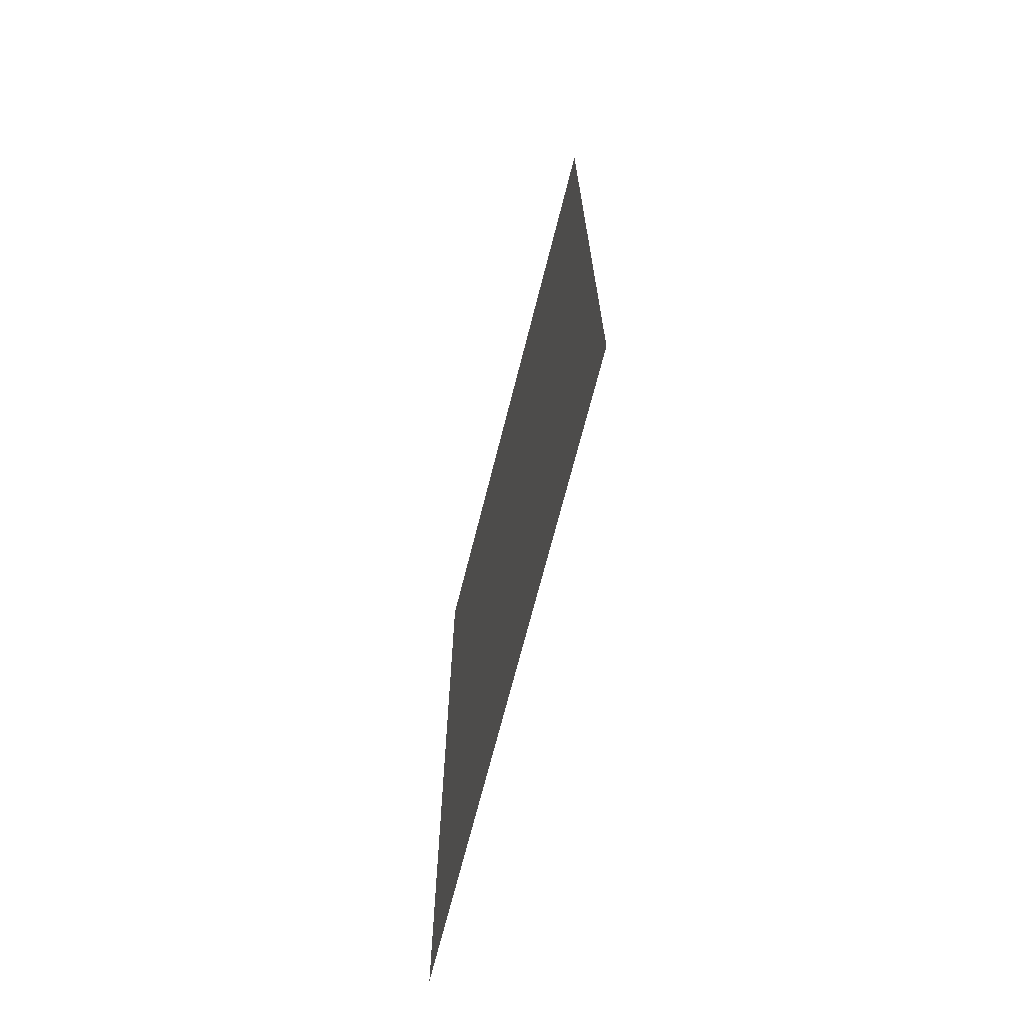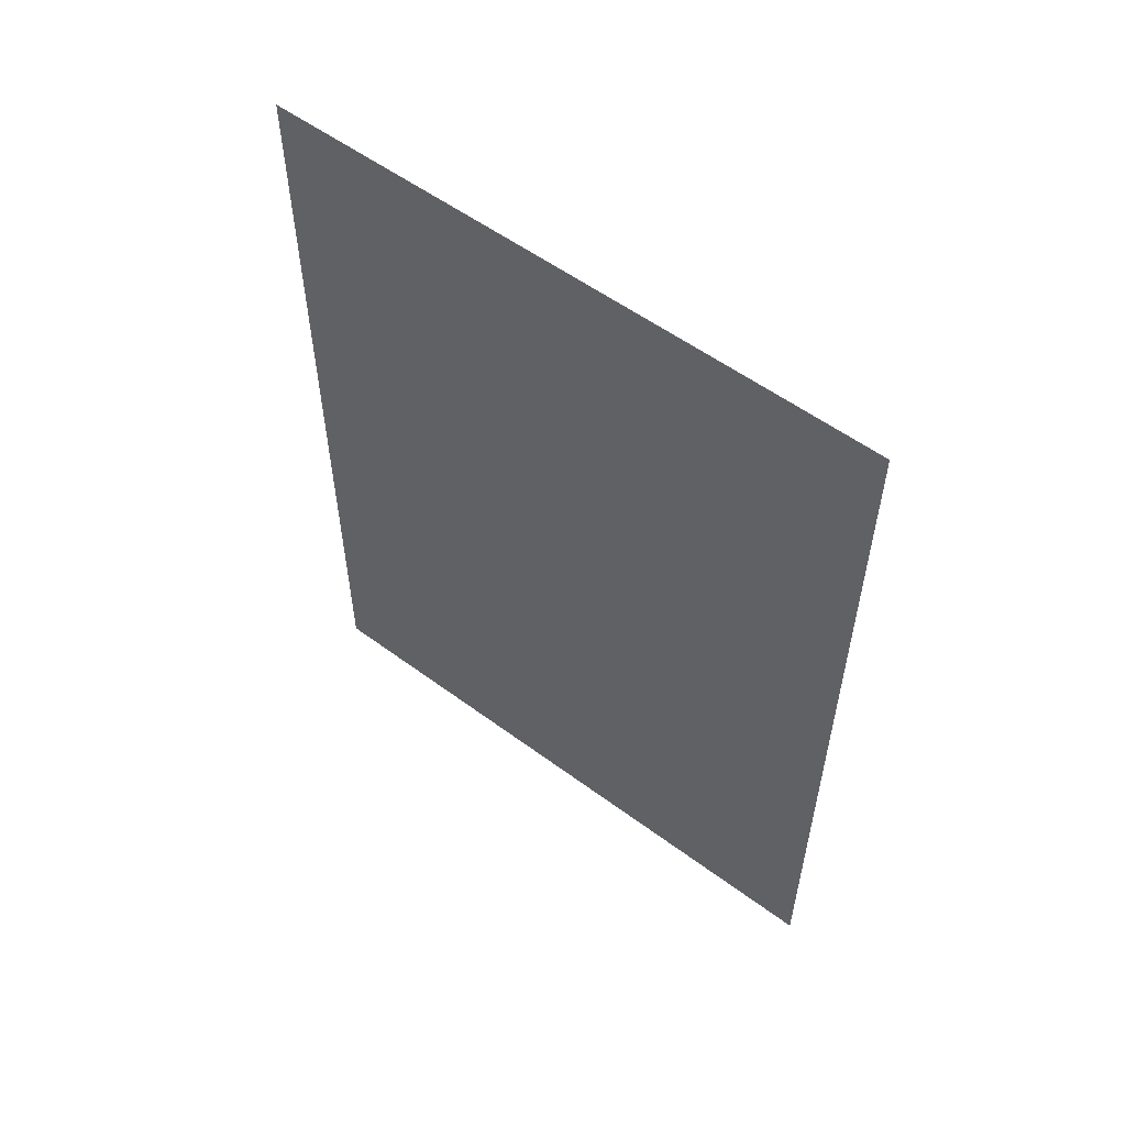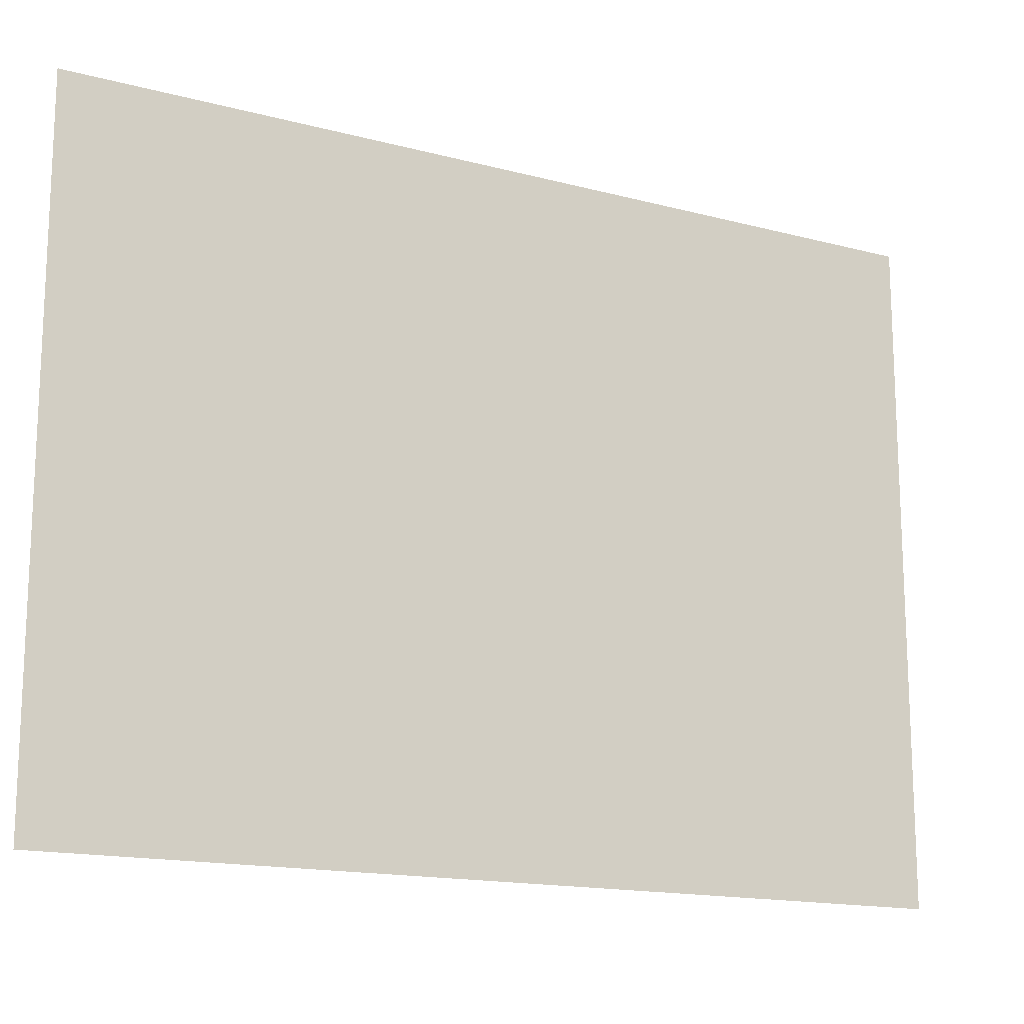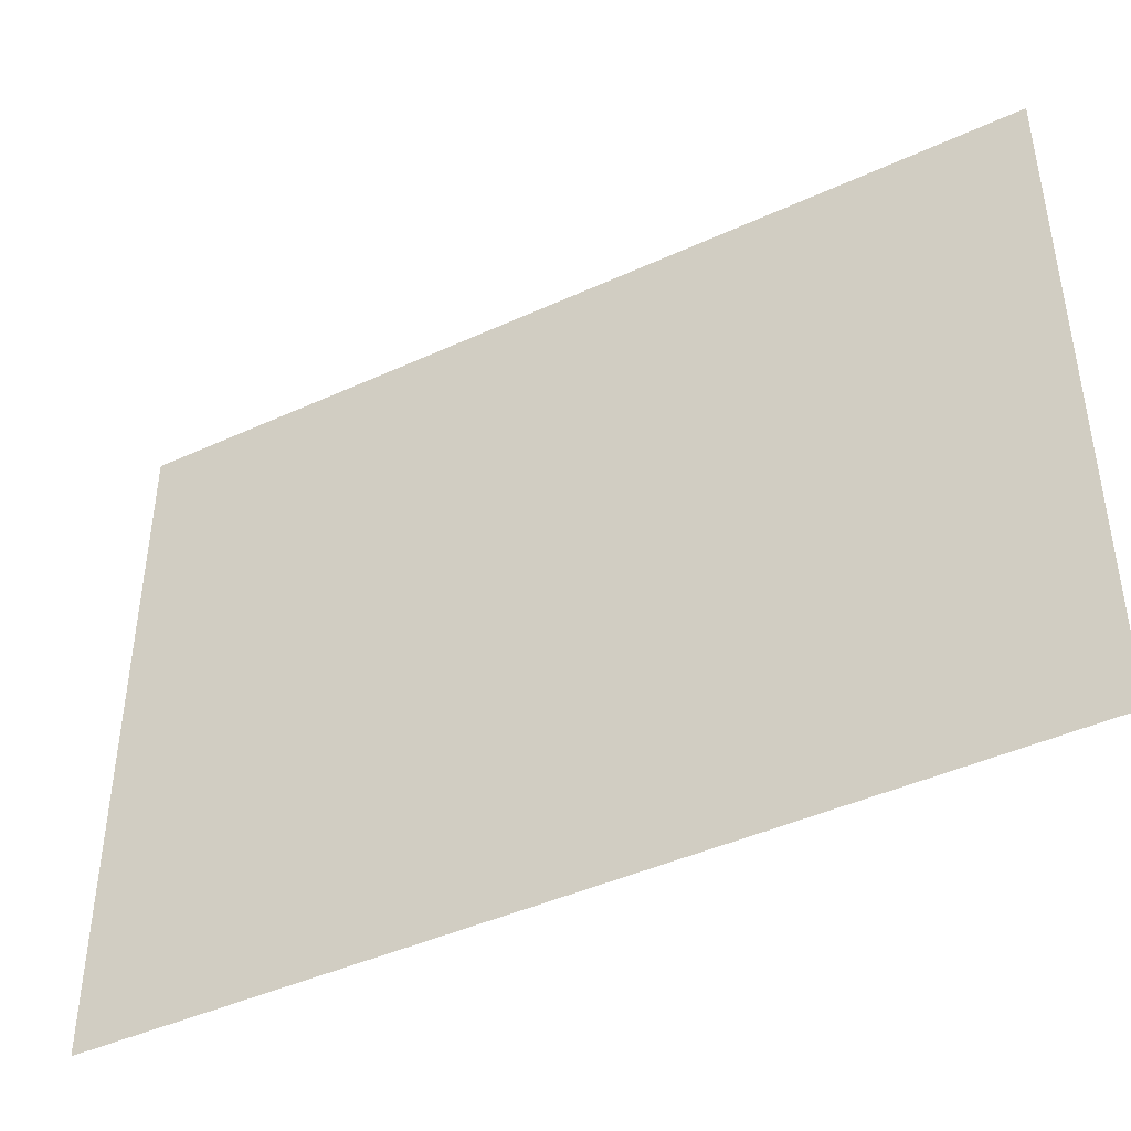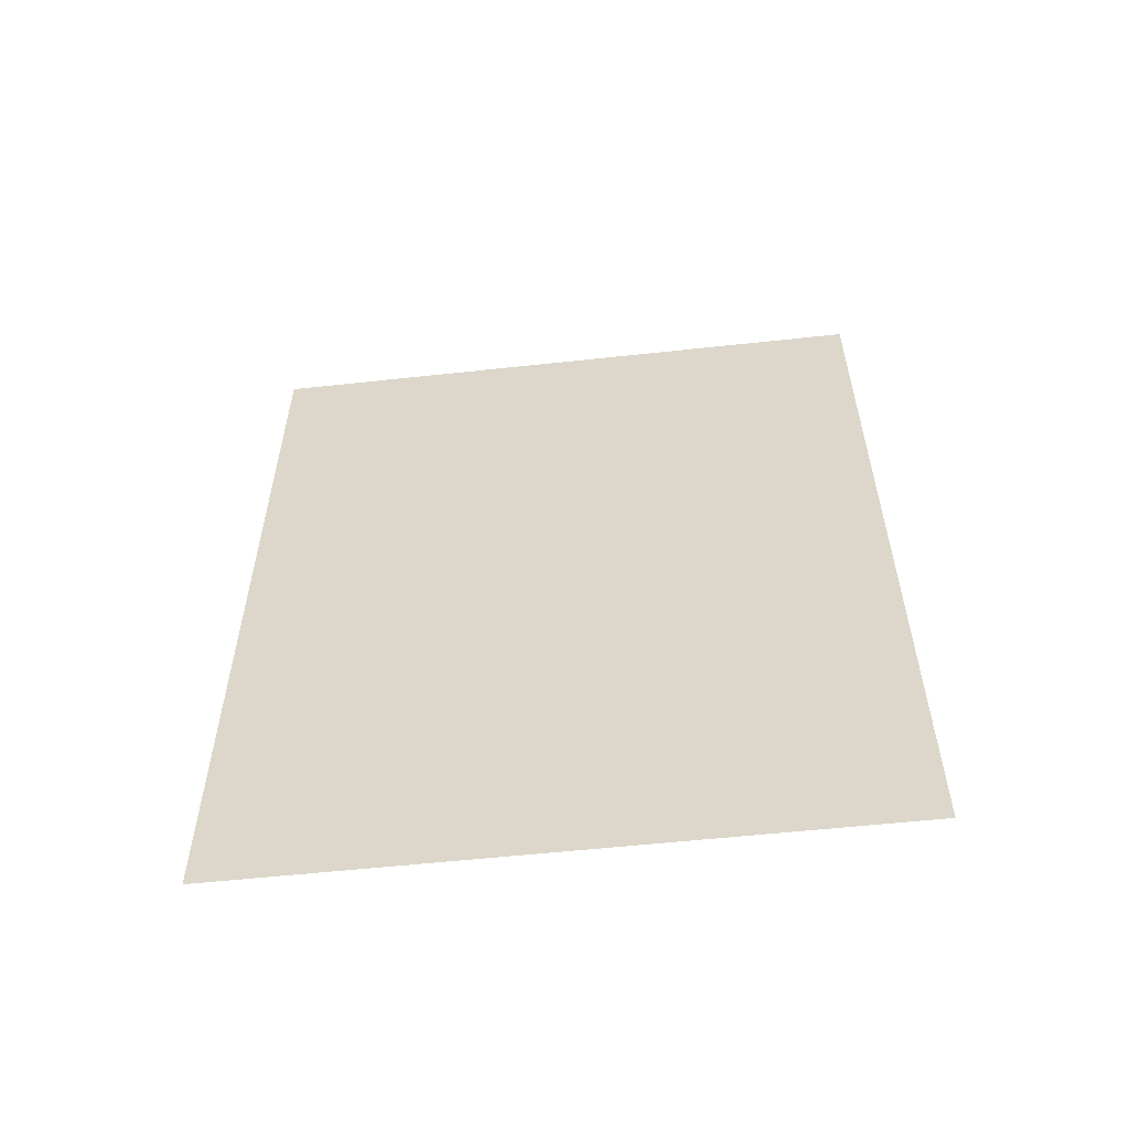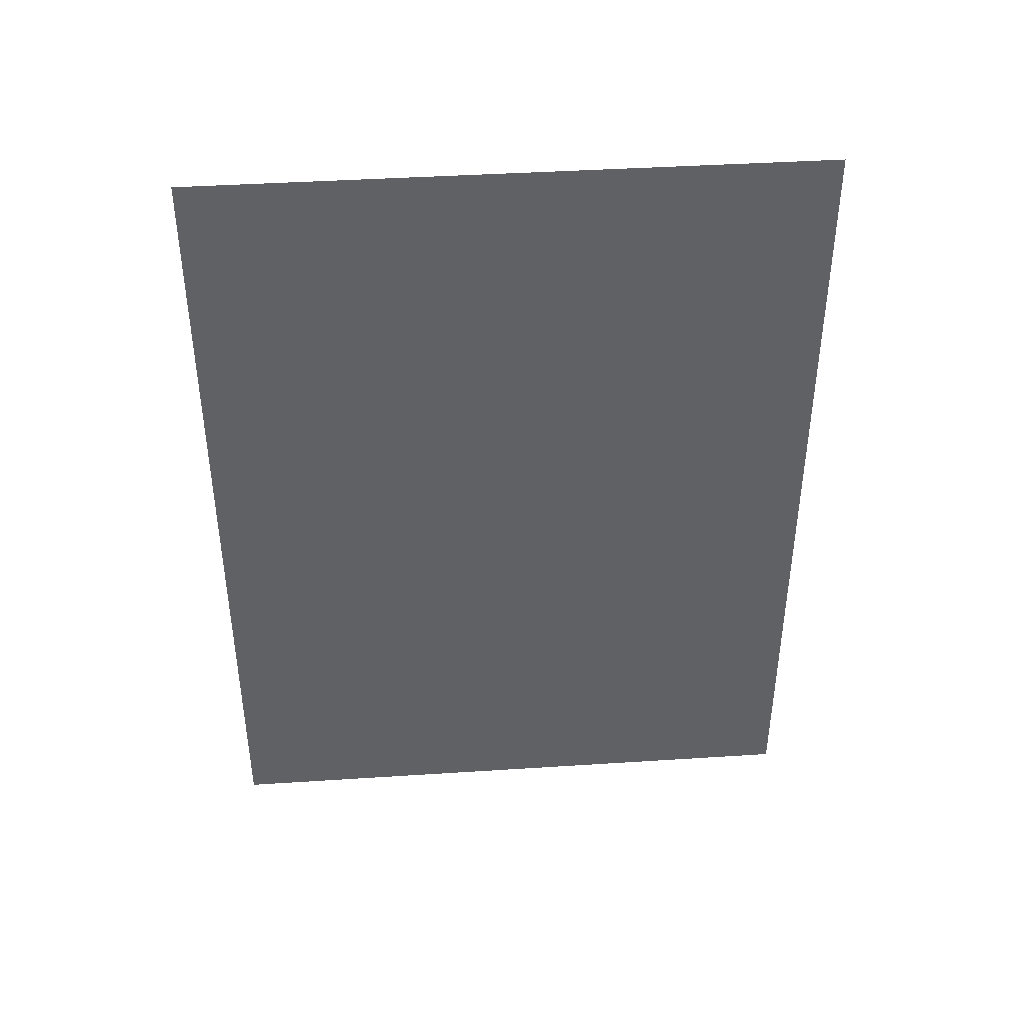
<metadata>
{"format":"obj","ext":"obj","renderer":"f3d","projection":"perspective","resolution":1024,"background":"white","views":[{"elev":-69.0,"azim":-14.1,"up":"+Z"},{"elev":55.5,"azim":-52.1,"up":"+Z"},{"elev":-15.6,"azim":-119.1,"up":"+Y"},{"elev":-43.5,"azim":118.5,"up":"+Y"},{"elev":-56.4,"azim":96.5,"up":"+Z"},{"elev":41.3,"azim":85.5,"up":"+Z"}]}
</metadata>
<code>
o background
v 0 -0.5 0.6667
v -0 -0.5 -0.6667
v 0 0.5 0.6667
v -0 0.5 -0.6667
g background_background_background
f 1 2 4 3

</code>
